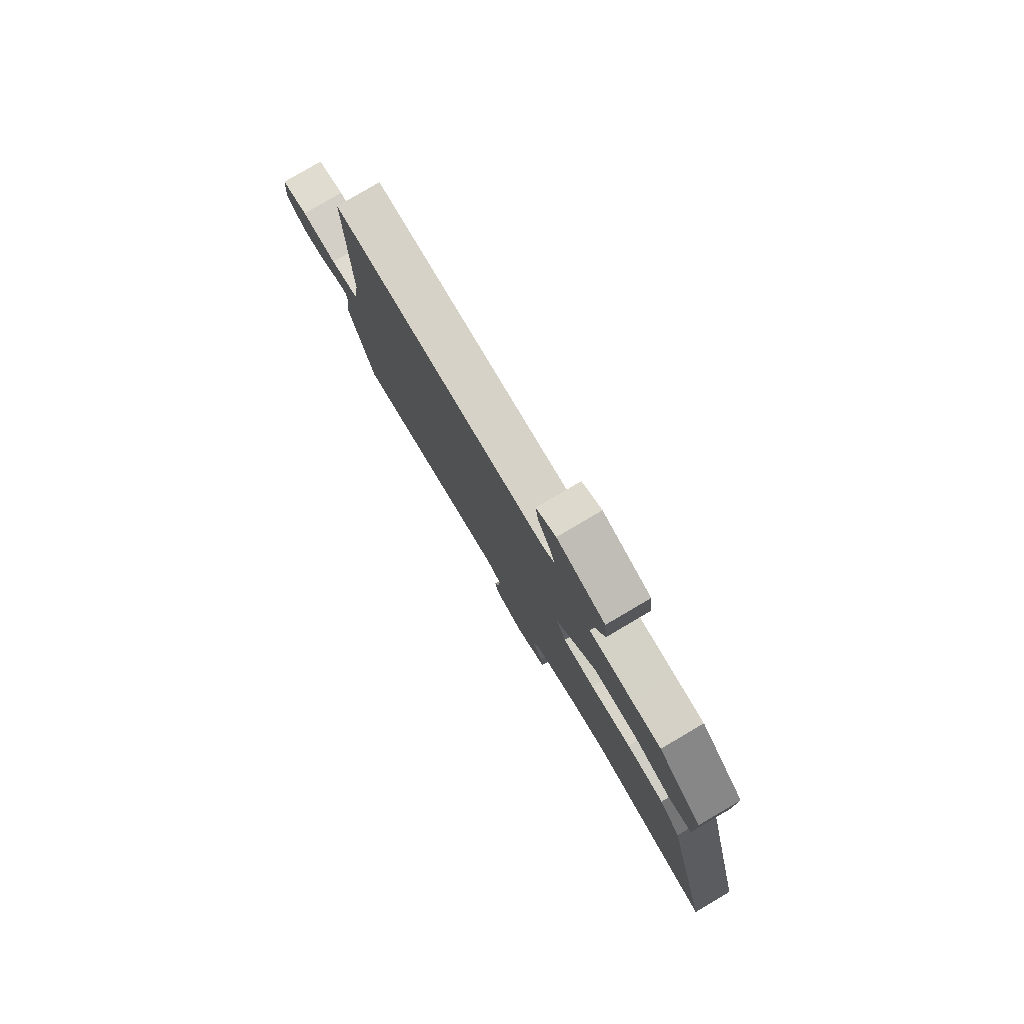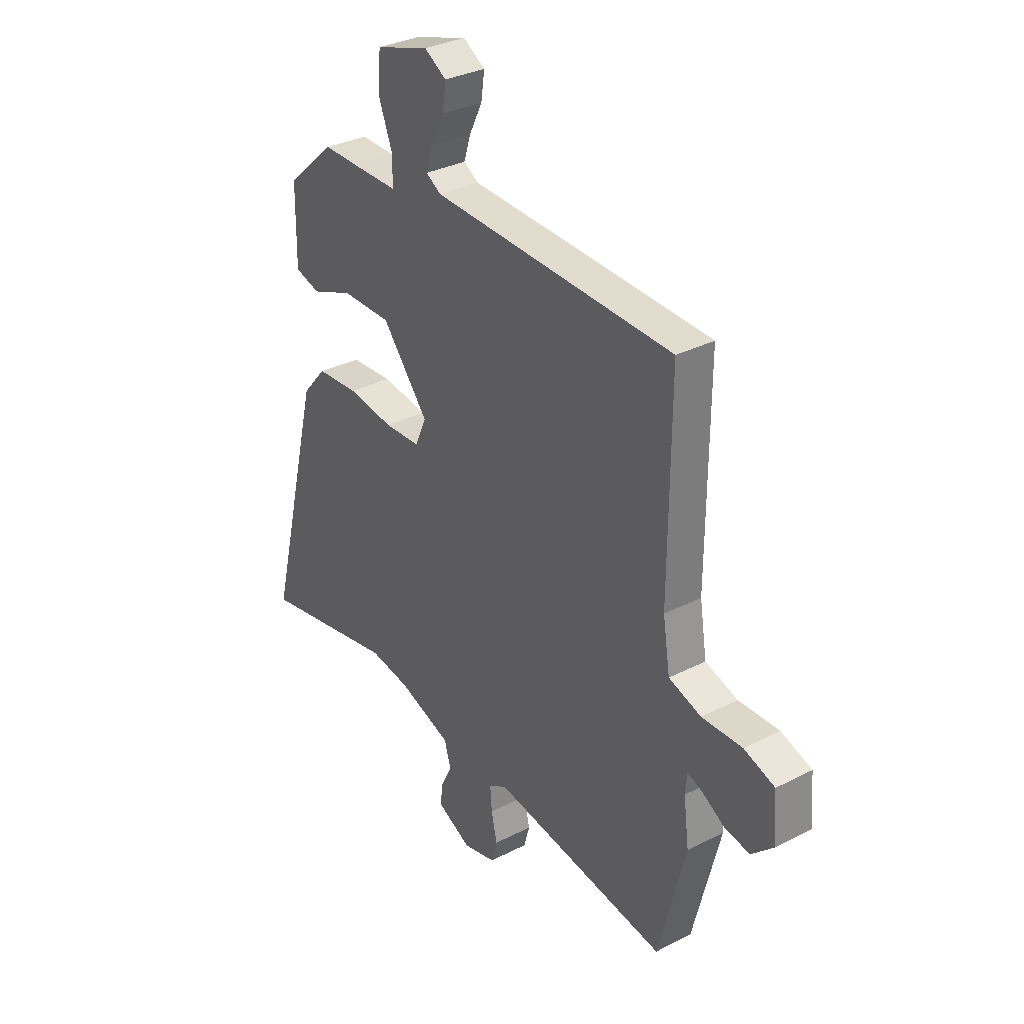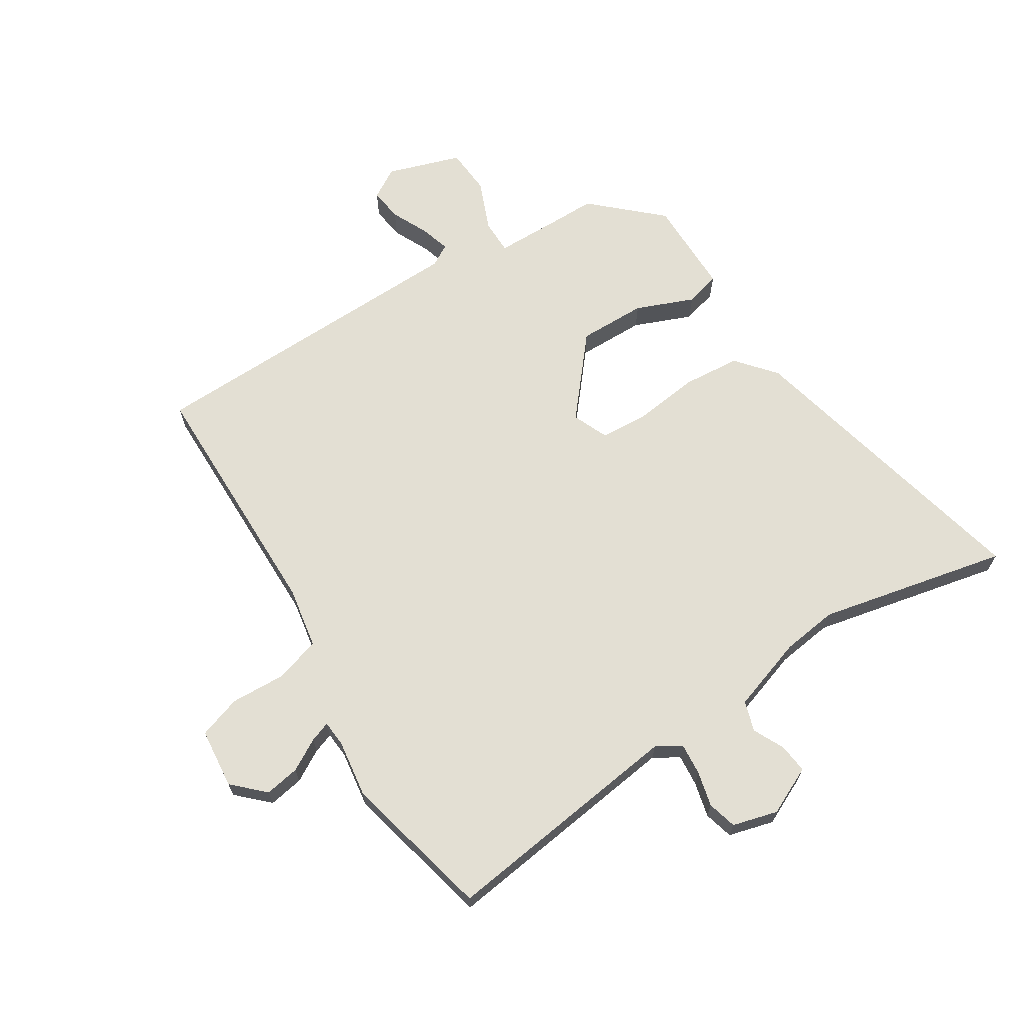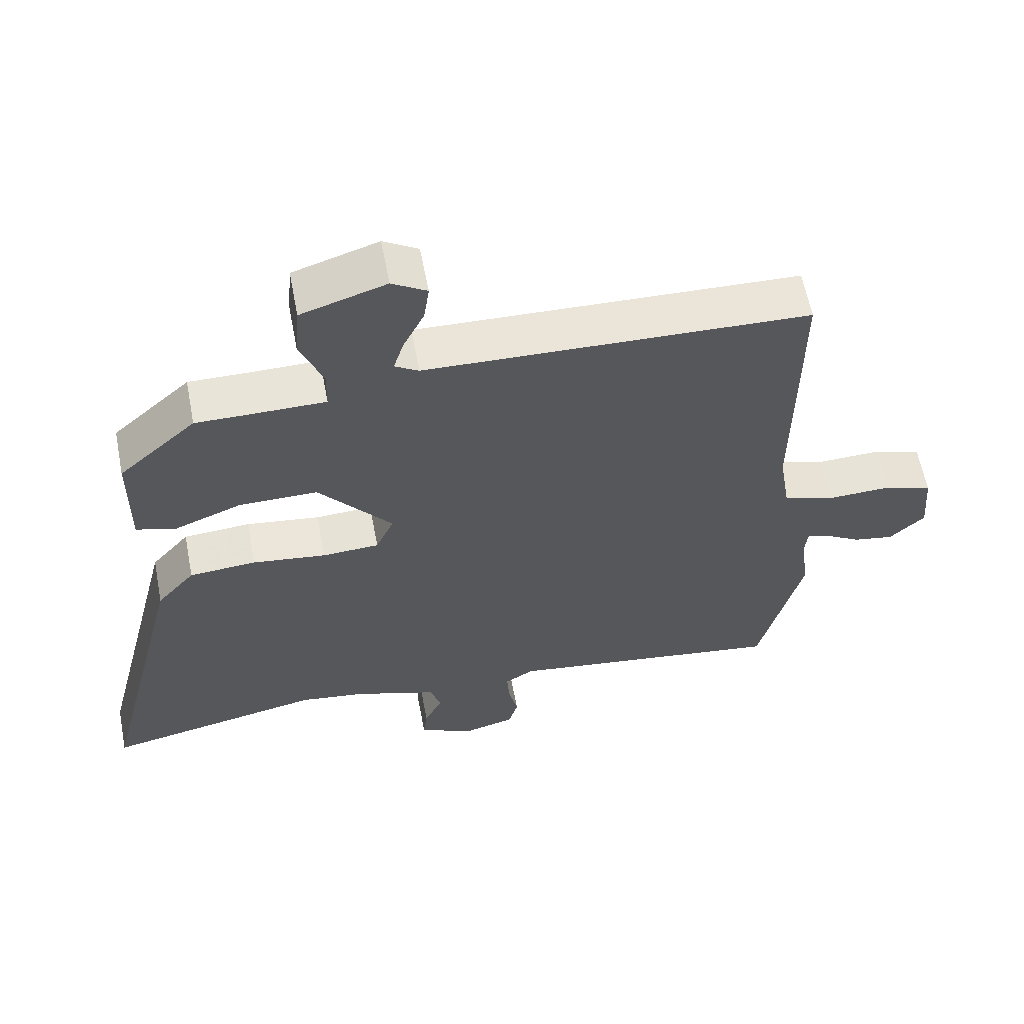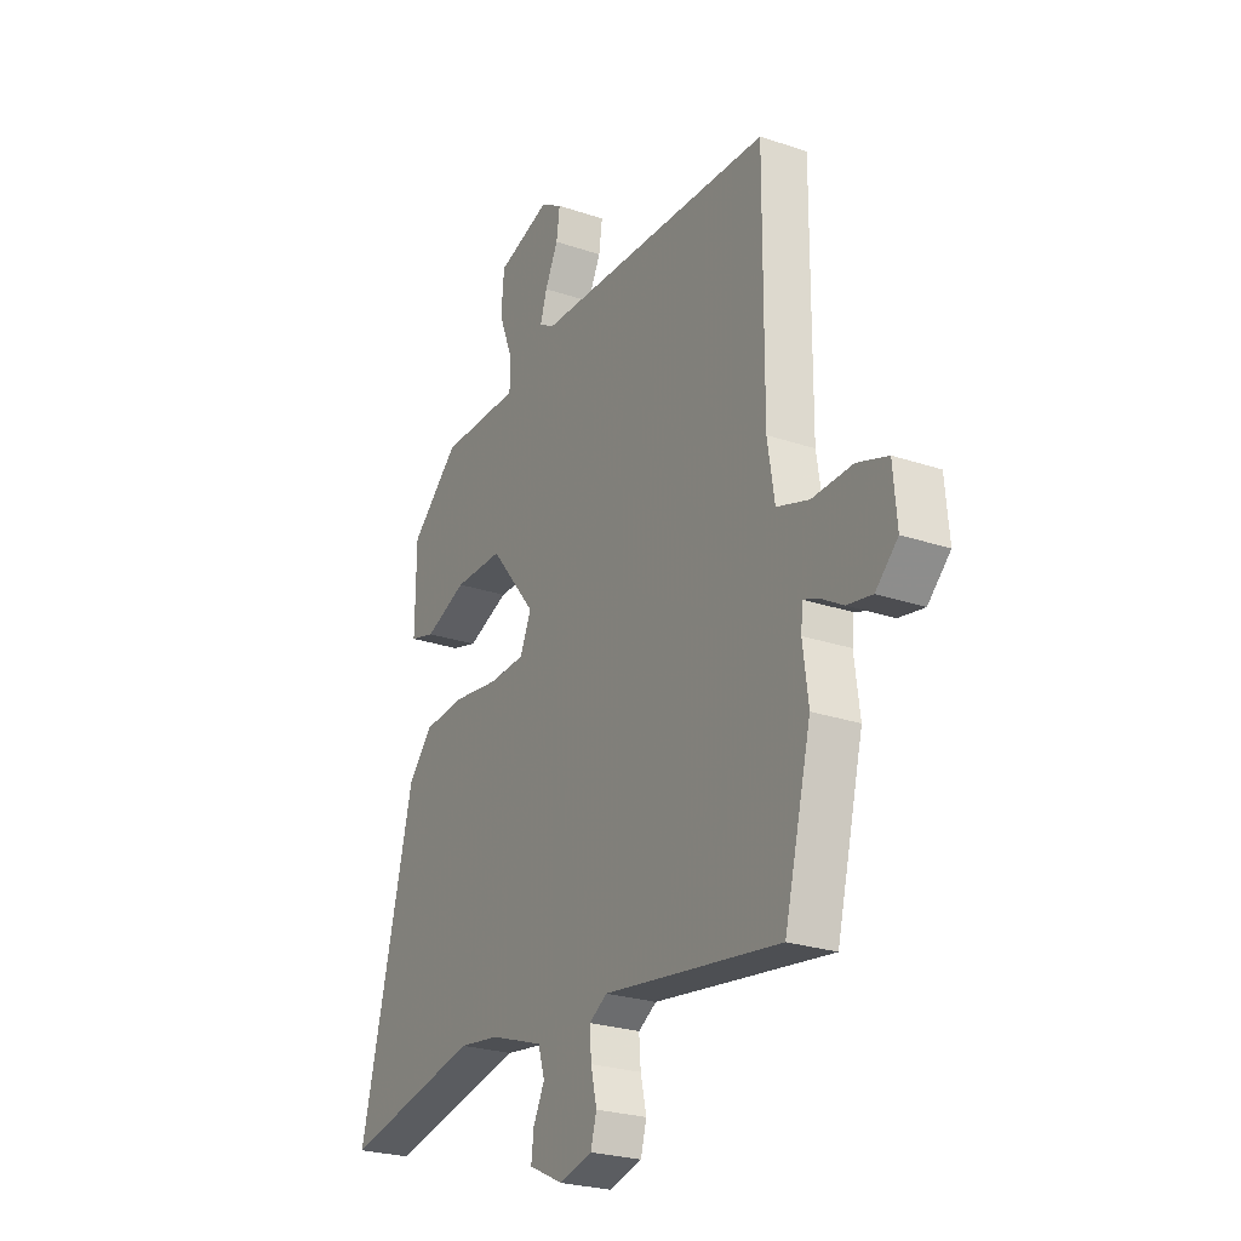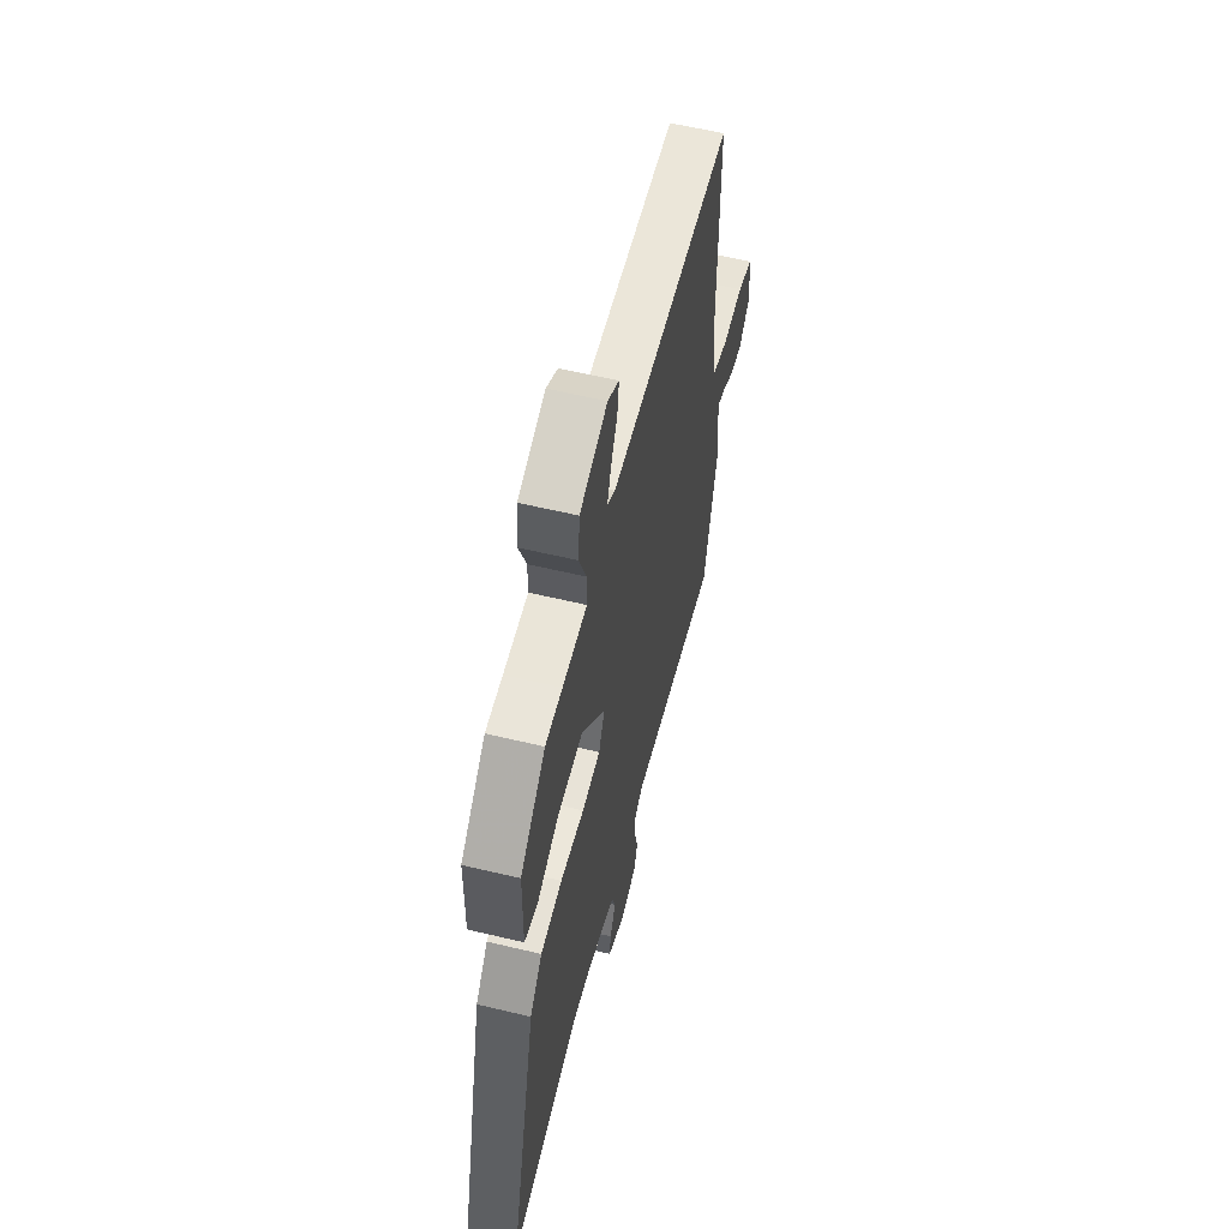
<metadata>
{"format":"obj","ext":"obj","renderer":"f3d","projection":"perspective","resolution":1024,"background":"white","views":[{"elev":79.8,"azim":-120.5,"up":"+Z"},{"elev":32.6,"azim":54.5,"up":"+Z"},{"elev":67.0,"azim":148.5,"up":"+Y"},{"elev":60.7,"azim":-10.9,"up":"+Z"},{"elev":-25.3,"azim":61.3,"up":"+Z"},{"elev":58.8,"azim":-76.1,"up":"+Z"}]}
</metadata>
<code>
v 0.546 0.07 -0.316
v 0.482 0.07 -0.572
v 0.062 0.07 -0.511
v 0.019 0.07 -0.537
v 0.023 0.07 -0.591
v 0.037 0.07 -0.652
v 0.023 0.07 -0.702
v -0.055 0.07 -0.722
v -0.137 0.07 -0.682
v -0.131 0.07 -0.632
v -0.104 0.07 -0.578
v -0.12 0.07 -0.526
v -0.247 0.07 -0.482
v -0.343 0.07 -0.468
v -0.67 0.07 -0.534
v -0.541 0.07 -0.014
v -0.484 0.07 0.052
v -0.384 0.07 0.059
v -0.274 0.07 0.044
v -0.189 0.07 0.048
v -0.162 0.07 0.109
v -0.272 0.07 0.244
v -0.389 0.07 0.244
v -0.489 0.07 0.205
v -0.549 0.07 0.222
v -0.547 0.07 0.389
v -0.431 0.07 0.493
v -0.352 0.07 0.492
v -0.239 0.07 0.492
v -0.238 0.07 0.552
v -0.272 0.07 0.639
v -0.265 0.07 0.719
v -0.138 0.07 0.759
v -0.086 0.07 0.727
v -0.094 0.07 0.67
v -0.125 0.07 0.607
v -0.141 0.07 0.556
v -0.105 0.07 0.534
v 0.469 0.07 0.513
v 0.467 0.07 0.08
v 0.484 0.07 -0.026
v 0.561 0.07 -0.051
v 0.657 0.07 -0.048
v 0.73 0.07 -0.073
v 0.739 0.07 -0.177
v 0.686 0.07 -0.227
v 0.626 0.07 -0.216
v 0.572 0.07 -0.184
v 0.537 0.07 -0.171
v 0.533 0.07 -0.216
v 0.546 0 -0.316
v 0.482 0 -0.572
v 0.062 0 -0.511
v 0.019 0 -0.537
v 0.023 0 -0.591
v 0.037 0 -0.652
v 0.023 0 -0.702
v -0.055 0 -0.722
v -0.137 0 -0.682
v -0.131 0 -0.632
v -0.104 0 -0.578
v -0.12 0 -0.526
v -0.247 0 -0.482
v -0.343 0 -0.468
v -0.67 0 -0.534
v -0.541 0 -0.014
v -0.484 0 0.052
v -0.384 0 0.059
v -0.274 0 0.044
v -0.189 0 0.048
v -0.162 0 0.109
v -0.272 0 0.244
v -0.389 0 0.244
v -0.489 0 0.205
v -0.549 0 0.222
v -0.547 0 0.389
v -0.431 0 0.493
v -0.352 0 0.492
v -0.239 0 0.492
v -0.238 0 0.552
v -0.272 0 0.639
v -0.265 0 0.719
v -0.138 0 0.759
v -0.086 0 0.727
v -0.094 0 0.67
v -0.125 0 0.607
v -0.141 0 0.556
v -0.105 0 0.534
v 0.469 0 0.513
v 0.467 0 0.08
v 0.484 0 -0.026
v 0.561 0 -0.051
v 0.657 0 -0.048
v 0.73 0 -0.073
v 0.739 0 -0.177
v 0.686 0 -0.227
v 0.626 0 -0.216
v 0.572 0 -0.184
v 0.537 0 -0.171
v 0.533 0 -0.216
f 46 47 48
f 45 46 48
f 44 45 48
f 43 44 48
f 42 43 48
f 41 42 48 49
f 38 39 40
f 37 38 40 41
f 34 35 36
f 33 34 36
f 32 33 36
f 31 32 36
f 30 31 36
f 29 30 36 37
f 26 27 28
f 25 26 28
f 24 25 28
f 23 24 28
f 22 23 28 29
f 41 49 50
f 37 41 50
f 29 37 50
f 22 29 50
f 21 22 50
f 17 18 19
f 16 17 19
f 15 16 19
f 14 15 19
f 9 10 11
f 8 9 11
f 7 8 11
f 6 7 11
f 5 6 11
f 4 5 11 12
f 3 4 12 13
f 1 2 3
f 50 1 3
f 21 50 3
f 20 21 3
f 14 19 20
f 13 14 20
f 3 13 20
f 98 97 96
f 98 96 95
f 98 95 94
f 98 94 93
f 98 93 92
f 99 98 92 91
f 90 89 88
f 91 90 88 87
f 86 85 84
f 86 84 83
f 86 83 82
f 86 82 81
f 86 81 80
f 87 86 80 79
f 78 77 76
f 78 76 75
f 78 75 74
f 78 74 73
f 79 78 73 72
f 100 99 91
f 100 91 87
f 100 87 79
f 100 79 72
f 100 72 71
f 69 68 67
f 69 67 66
f 69 66 65
f 69 65 64
f 61 60 59
f 61 59 58
f 61 58 57
f 61 57 56
f 61 56 55
f 62 61 55 54
f 63 62 54 53
f 53 52 51
f 53 51 100
f 53 100 71
f 53 71 70
f 70 69 64
f 70 64 63
f 70 63 53
f 1 51 52 2
f 2 52 53 3
f 3 53 54 4
f 4 54 55 5
f 5 55 56 6
f 6 56 57 7
f 7 57 58 8
f 8 58 59 9
f 9 59 60 10
f 10 60 61 11
f 11 61 62 12
f 12 62 63 13
f 13 63 64 14
f 14 64 65 15
f 15 65 66 16
f 16 66 67 17
f 17 67 68 18
f 18 68 69 19
f 19 69 70 20
f 20 70 71 21
f 21 71 72 22
f 22 72 73 23
f 23 73 74 24
f 24 74 75 25
f 25 75 76 26
f 26 76 77 27
f 27 77 78 28
f 28 78 79 29
f 29 79 80 30
f 30 80 81 31
f 31 81 82 32
f 32 82 83 33
f 33 83 84 34
f 34 84 85 35
f 35 85 86 36
f 36 86 87 37
f 37 87 88 38
f 38 88 89 39
f 39 89 90 40
f 40 90 91 41
f 41 91 92 42
f 42 92 93 43
f 43 93 94 44
f 44 94 95 45
f 45 95 96 46
f 46 96 97 47
f 47 97 98 48
f 48 98 99 49
f 49 99 100 50
f 50 100 51 1

</code>
